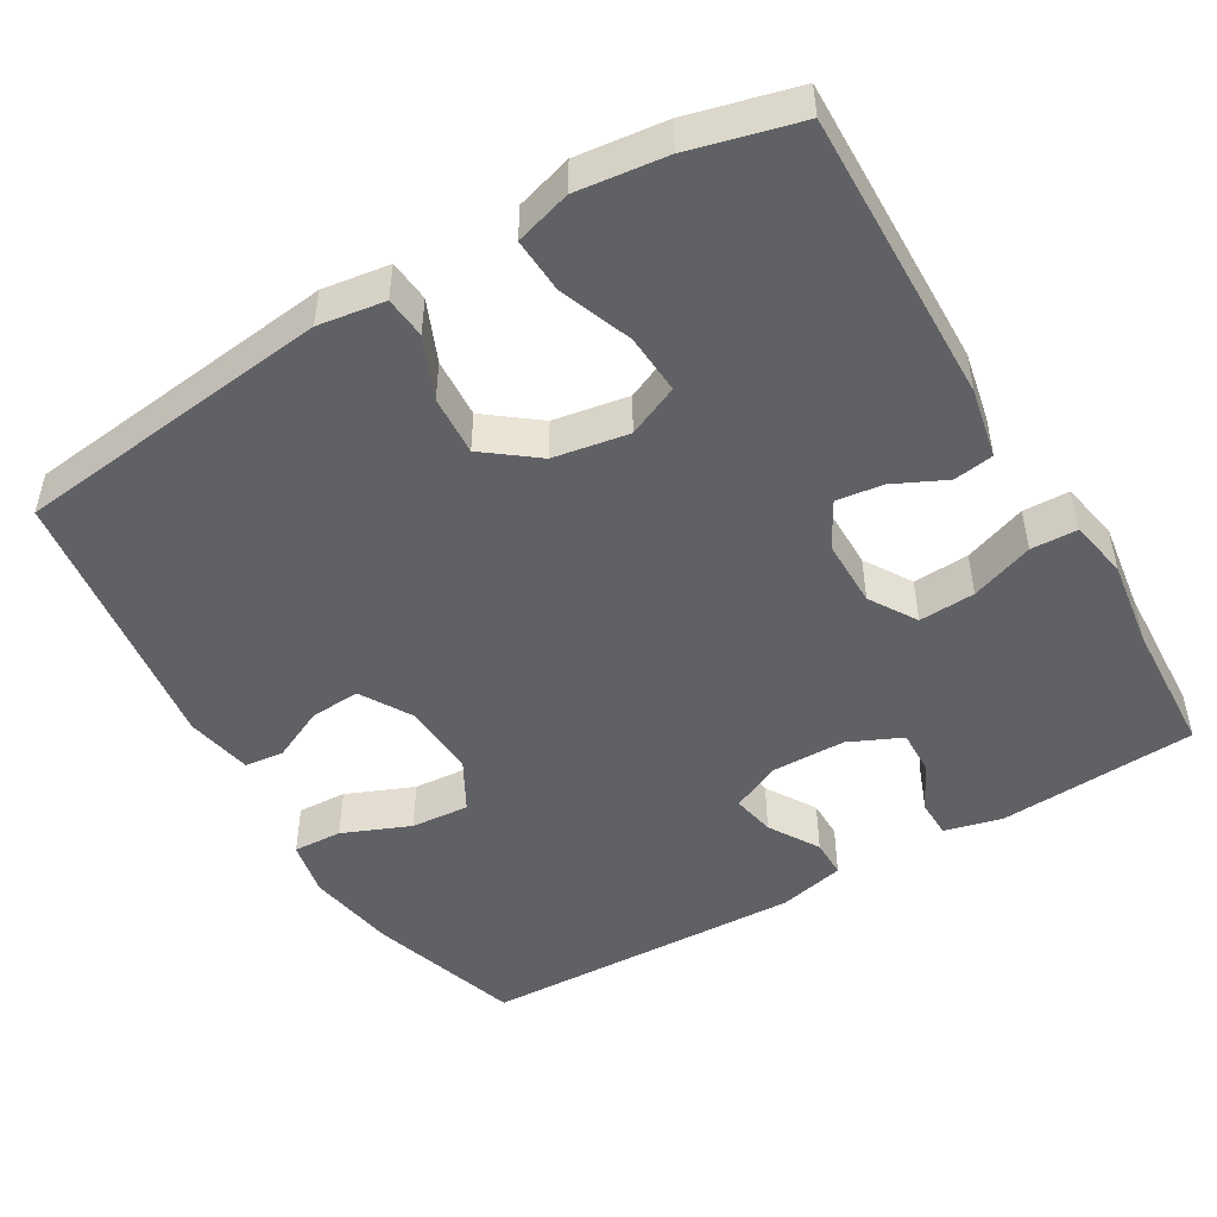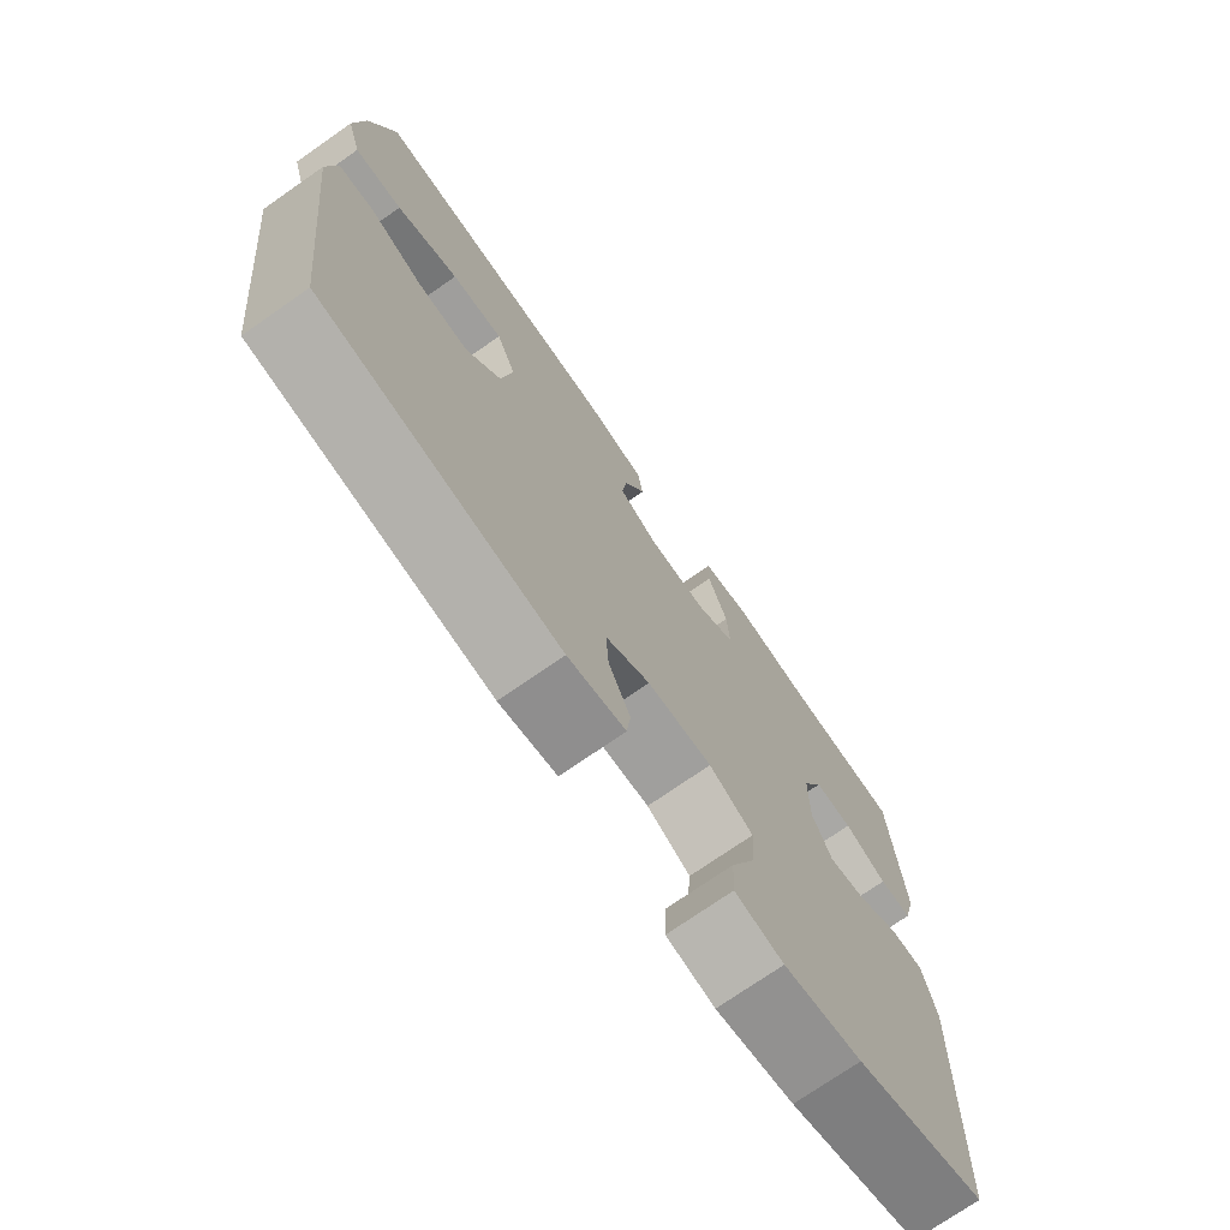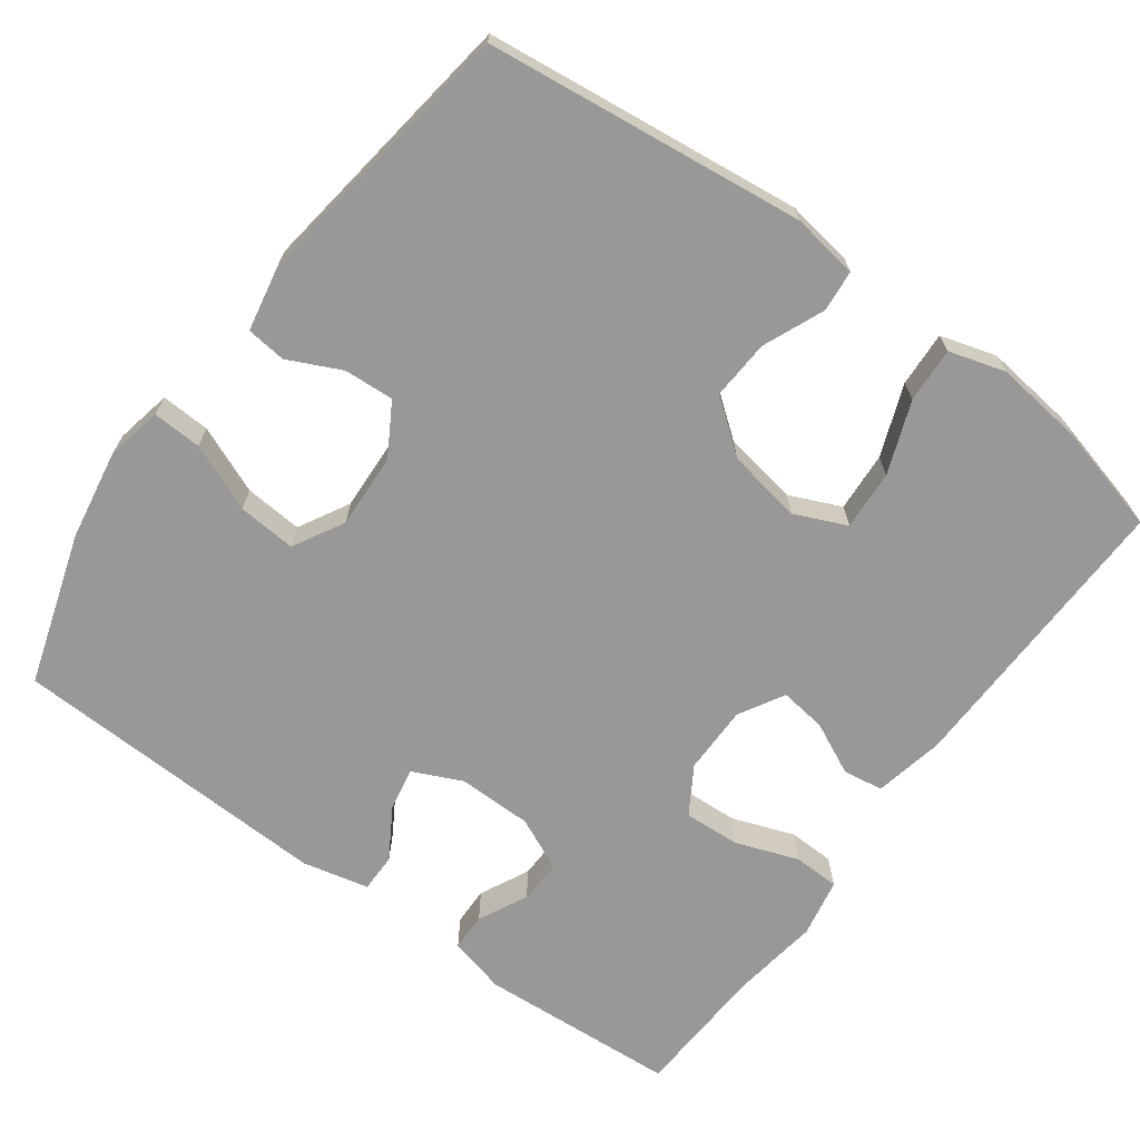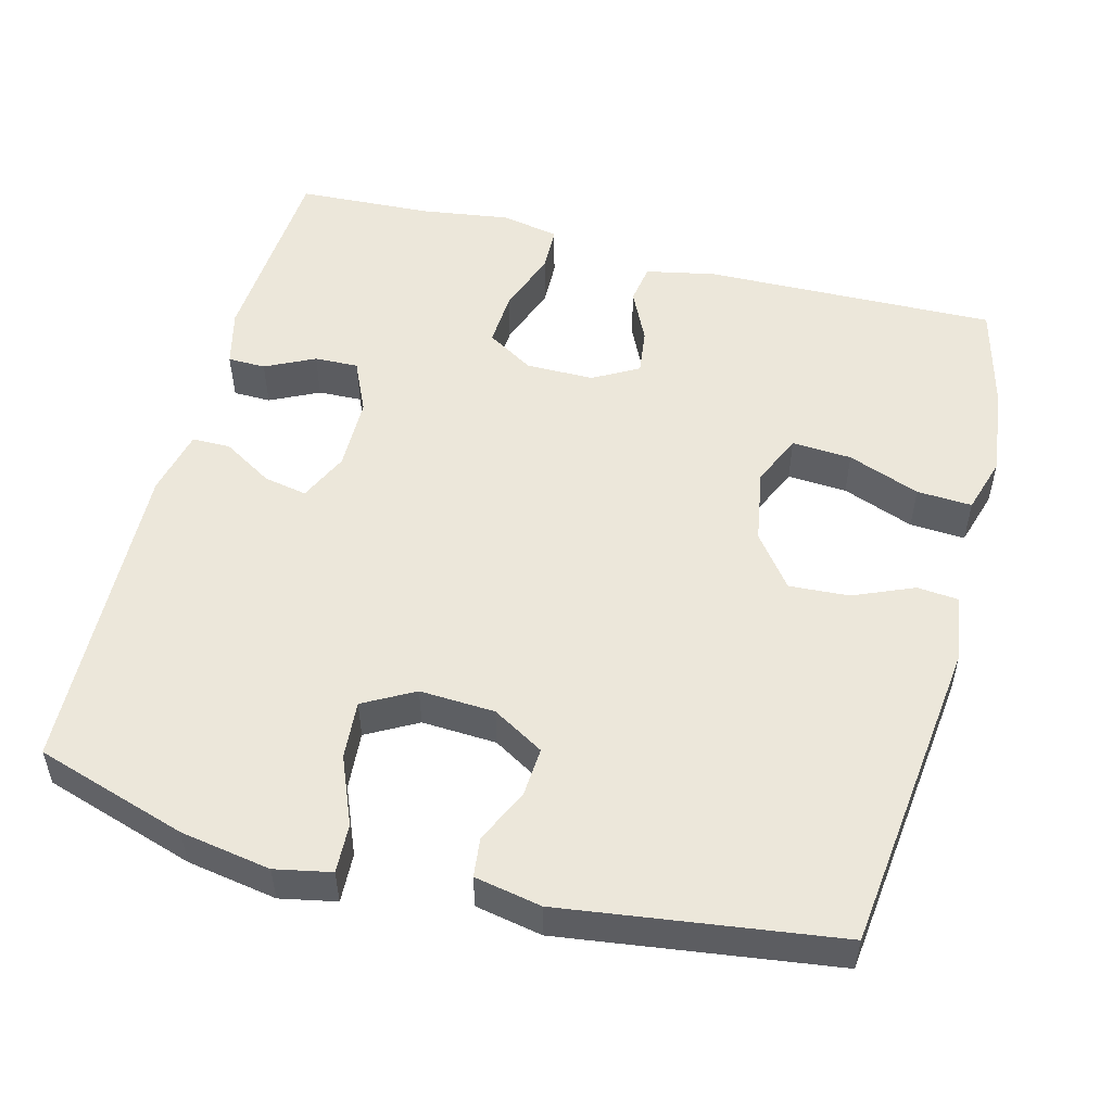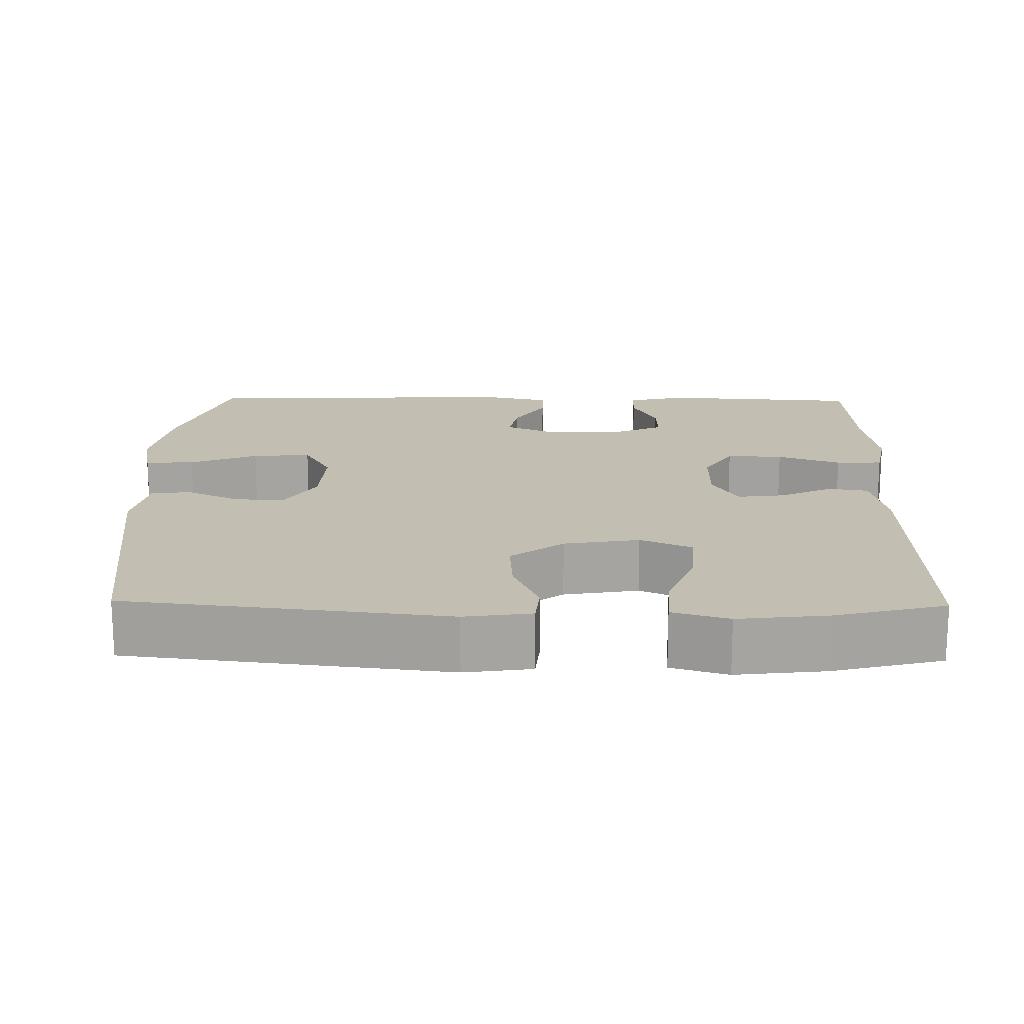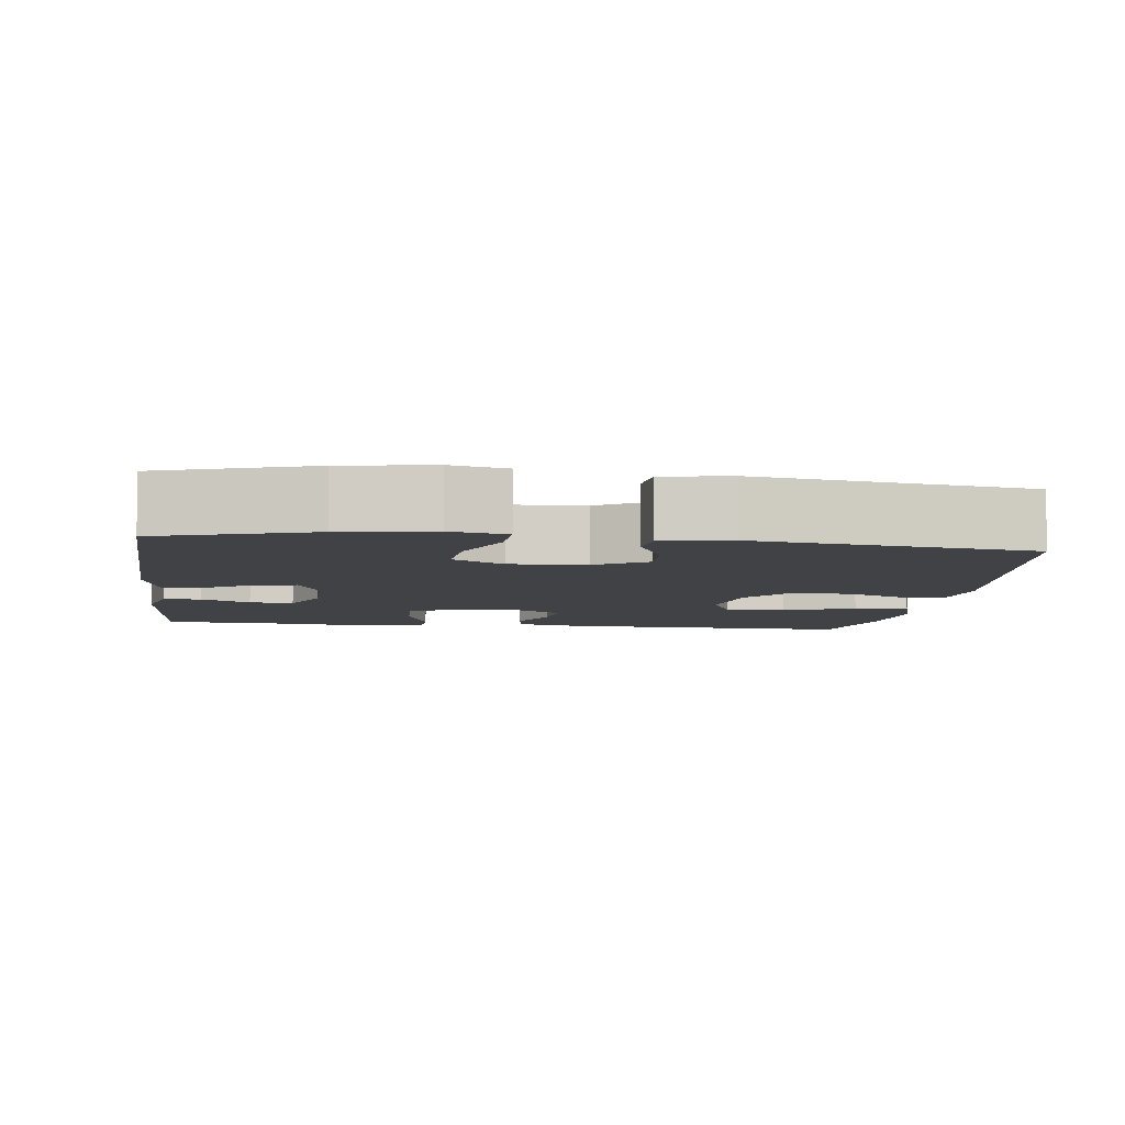
<metadata>
{"format":"obj","ext":"obj","renderer":"f3d","projection":"perspective","resolution":1024,"background":"white","views":[{"elev":-48.7,"azim":-59.4,"up":"+Y"},{"elev":-73.6,"azim":-55.1,"up":"+Z"},{"elev":-68.6,"azim":-126.2,"up":"+Y"},{"elev":52.5,"azim":-165.3,"up":"+Y"},{"elev":17.1,"azim":-89.0,"up":"+Y"},{"elev":-6.7,"azim":172.5,"up":"+Y"}]}
</metadata>
<code>
v -0.5 0.07 0.5
v -0.112 0.07 0.491
v -0.02 0.07 0.472
v -0.012 0.07 0.419
v -0.045 0.07 0.35
v -0.053 0.07 0.289
v 0.007 0.07 0.255
v 0.097 0.07 0.255
v 0.159 0.07 0.293
v 0.155 0.07 0.367
v 0.125 0.07 0.45
v 0.127 0.07 0.511
v 0.204 0.07 0.526
v 0.322 0.07 0.509
v 0.5 0.07 0.5
v 0.517 0.07 0.238
v 0.498 0.07 0.162
v 0.448 0.07 0.161
v 0.383 0.07 0.193
v 0.325 0.07 0.195
v 0.293 0.07 0.125
v 0.292 0.07 0.027
v 0.322 0.07 -0.038
v 0.379 0.07 -0.027
v 0.445 0.07 0.013
v 0.496 0.07 0.013
v 0.516 0.07 -0.075
v 0.5 0.07 -0.5
v 0.3 0.07 -0.563
v 0.181 0.07 -0.583
v 0.107 0.07 -0.568
v 0.11 0.07 -0.503
v 0.147 0.07 -0.414
v 0.153 0.07 -0.337
v 0.086 0.07 -0.3
v -0.013 0.07 -0.305
v -0.081 0.07 -0.345
v -0.077 0.07 -0.411
v -0.044 0.07 -0.481
v -0.05 0.07 -0.533
v -0.138 0.07 -0.55
v -0.5 0.07 -0.5
v -0.549 0.07 -0.08
v -0.536 0.07 0.008
v -0.481 0.07 0.013
v -0.401 0.07 -0.021
v -0.322 0.07 -0.026
v -0.269 0.07 0.043
v -0.252 0.07 0.142
v -0.282 0.07 0.21
v -0.361 0.07 0.205
v -0.456 0.07 0.169
v -0.529 0.07 0.165
v -0.551 0.07 0.239
v -0.537 0.07 0.357
v -0.5 0 0.5
v -0.112 0 0.491
v -0.02 0 0.472
v -0.012 0 0.419
v -0.045 0 0.35
v -0.053 0 0.289
v 0.007 0 0.255
v 0.097 0 0.255
v 0.159 0 0.293
v 0.155 0 0.367
v 0.125 0 0.45
v 0.127 0 0.511
v 0.204 0 0.526
v 0.322 0 0.509
v 0.5 0 0.5
v 0.517 0 0.238
v 0.498 0 0.162
v 0.448 0 0.161
v 0.383 0 0.193
v 0.325 0 0.195
v 0.293 0 0.125
v 0.292 0 0.027
v 0.322 0 -0.038
v 0.379 0 -0.027
v 0.445 0 0.013
v 0.496 0 0.013
v 0.516 0 -0.075
v 0.5 0 -0.5
v 0.3 0 -0.563
v 0.181 0 -0.583
v 0.107 0 -0.568
v 0.11 0 -0.503
v 0.147 0 -0.414
v 0.153 0 -0.337
v 0.086 0 -0.3
v -0.013 0 -0.305
v -0.081 0 -0.345
v -0.077 0 -0.411
v -0.044 0 -0.481
v -0.05 0 -0.533
v -0.138 0 -0.55
v -0.5 0 -0.5
v -0.549 0 -0.08
v -0.536 0 0.008
v -0.481 0 0.013
v -0.401 0 -0.021
v -0.322 0 -0.026
v -0.269 0 0.043
v -0.252 0 0.142
v -0.282 0 0.21
v -0.361 0 0.205
v -0.456 0 0.169
v -0.529 0 0.165
v -0.551 0 0.239
v -0.537 0 0.357
f 3 4 5
f 2 3 5
f 1 2 5
f 55 1 5
f 54 55 5
f 53 54 5
f 52 53 5
f 51 52 5
f 50 51 5 6
f 49 50 6 7
f 48 49 7 8
f 47 48 8
f 44 45 46
f 43 44 46
f 42 43 46
f 41 42 46
f 40 41 46
f 39 40 46
f 38 39 46
f 37 38 46 47
f 47 8 9
f 37 47 9
f 36 37 9
f 31 32 33
f 30 31 33
f 29 30 33
f 28 29 33
f 27 28 33
f 26 27 33
f 25 26 33
f 24 25 33
f 23 24 33 34
f 22 23 34 35
f 17 18 19
f 16 17 19
f 15 16 19
f 14 15 19
f 14 19 20
f 13 14 20
f 12 13 20
f 11 12 20
f 10 11 20
f 9 10 20 21
f 22 35 36
f 21 22 36
f 9 21 36
f 60 59 58
f 60 58 57
f 60 57 56
f 60 56 110
f 60 110 109
f 60 109 108
f 60 108 107
f 60 107 106
f 61 60 106 105
f 62 61 105 104
f 63 62 104 103
f 63 103 102
f 101 100 99
f 101 99 98
f 101 98 97
f 101 97 96
f 101 96 95
f 101 95 94
f 101 94 93
f 102 101 93 92
f 64 63 102
f 64 102 92
f 64 92 91
f 88 87 86
f 88 86 85
f 88 85 84
f 88 84 83
f 88 83 82
f 88 82 81
f 88 81 80
f 88 80 79
f 89 88 79 78
f 90 89 78 77
f 74 73 72
f 74 72 71
f 74 71 70
f 74 70 69
f 75 74 69
f 75 69 68
f 75 68 67
f 75 67 66
f 75 66 65
f 76 75 65 64
f 91 90 77
f 91 77 76
f 91 76 64
f 1 56 57 2
f 2 57 58 3
f 3 58 59 4
f 4 59 60 5
f 5 60 61 6
f 6 61 62 7
f 7 62 63 8
f 8 63 64 9
f 9 64 65 10
f 10 65 66 11
f 11 66 67 12
f 12 67 68 13
f 13 68 69 14
f 14 69 70 15
f 15 70 71 16
f 16 71 72 17
f 17 72 73 18
f 18 73 74 19
f 19 74 75 20
f 20 75 76 21
f 21 76 77 22
f 22 77 78 23
f 23 78 79 24
f 24 79 80 25
f 25 80 81 26
f 26 81 82 27
f 27 82 83 28
f 28 83 84 29
f 29 84 85 30
f 30 85 86 31
f 31 86 87 32
f 32 87 88 33
f 33 88 89 34
f 34 89 90 35
f 35 90 91 36
f 36 91 92 37
f 37 92 93 38
f 38 93 94 39
f 39 94 95 40
f 40 95 96 41
f 41 96 97 42
f 42 97 98 43
f 43 98 99 44
f 44 99 100 45
f 45 100 101 46
f 46 101 102 47
f 47 102 103 48
f 48 103 104 49
f 49 104 105 50
f 50 105 106 51
f 51 106 107 52
f 52 107 108 53
f 53 108 109 54
f 54 109 110 55
f 55 110 56 1

</code>
